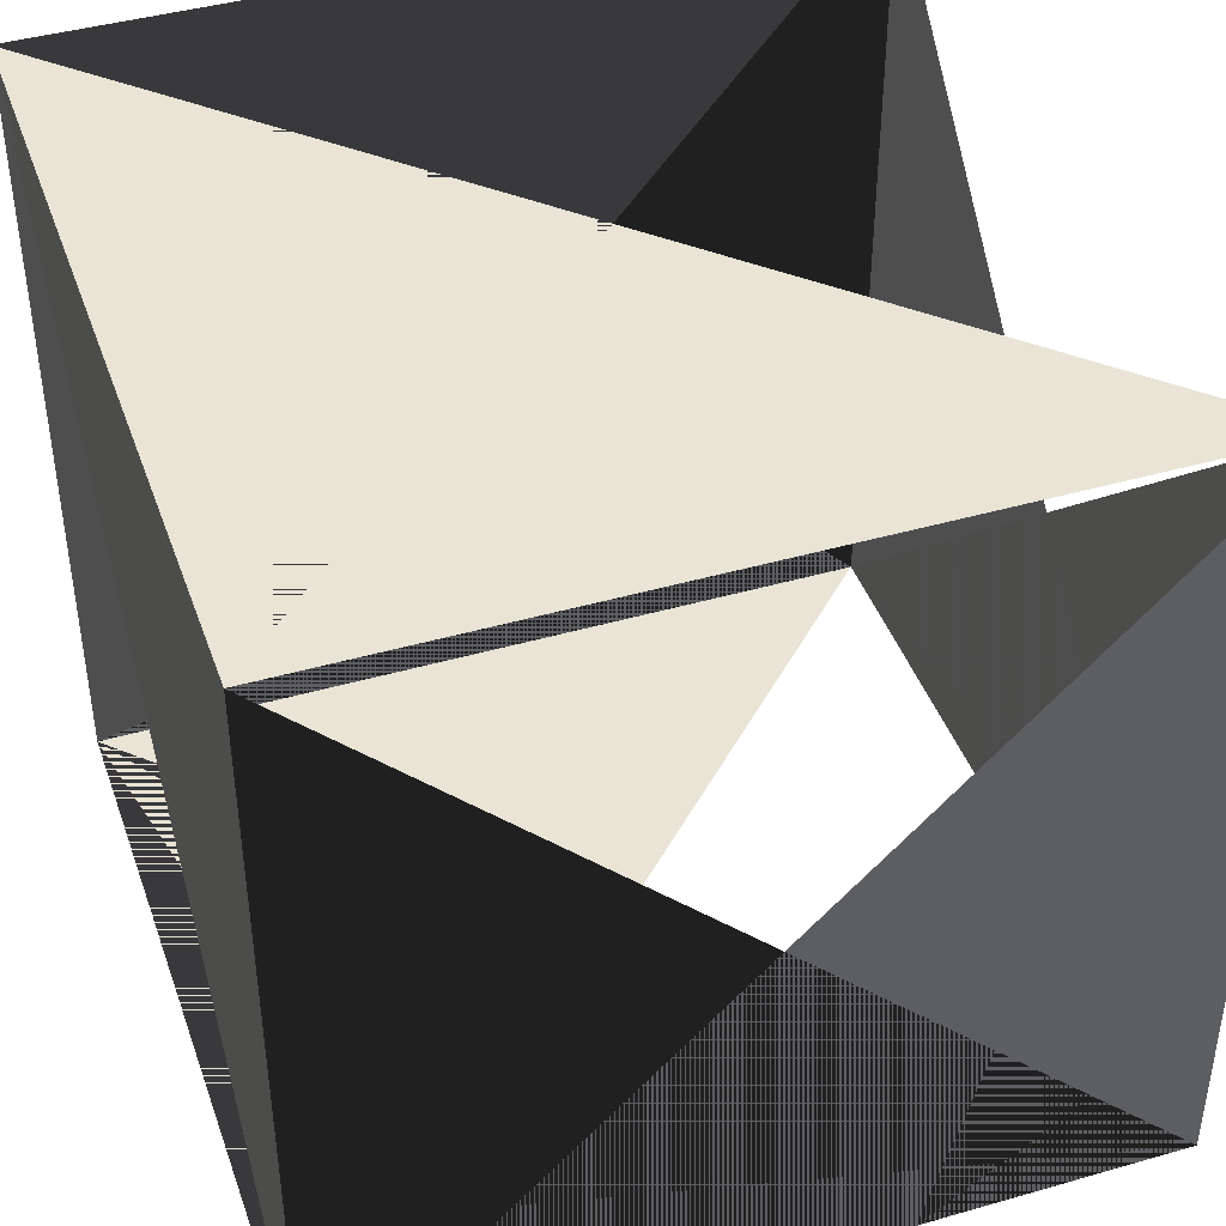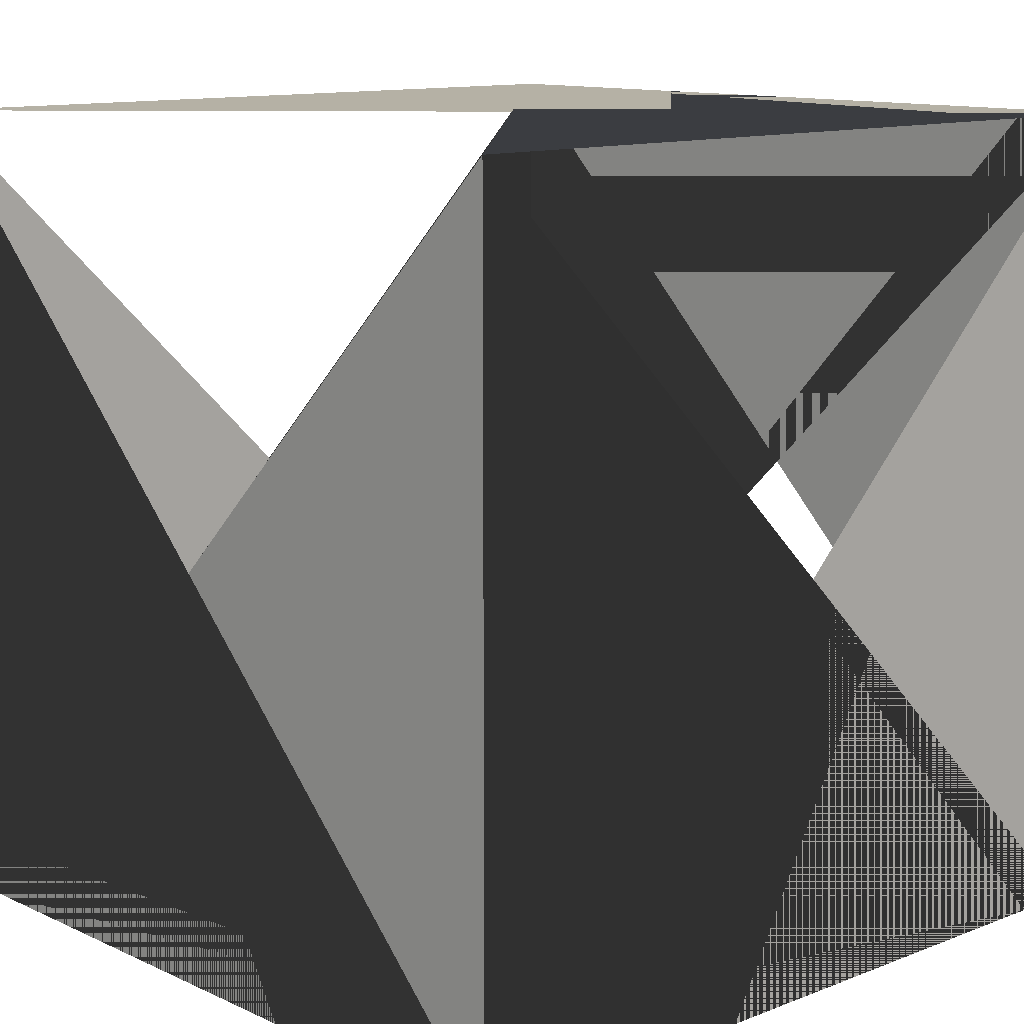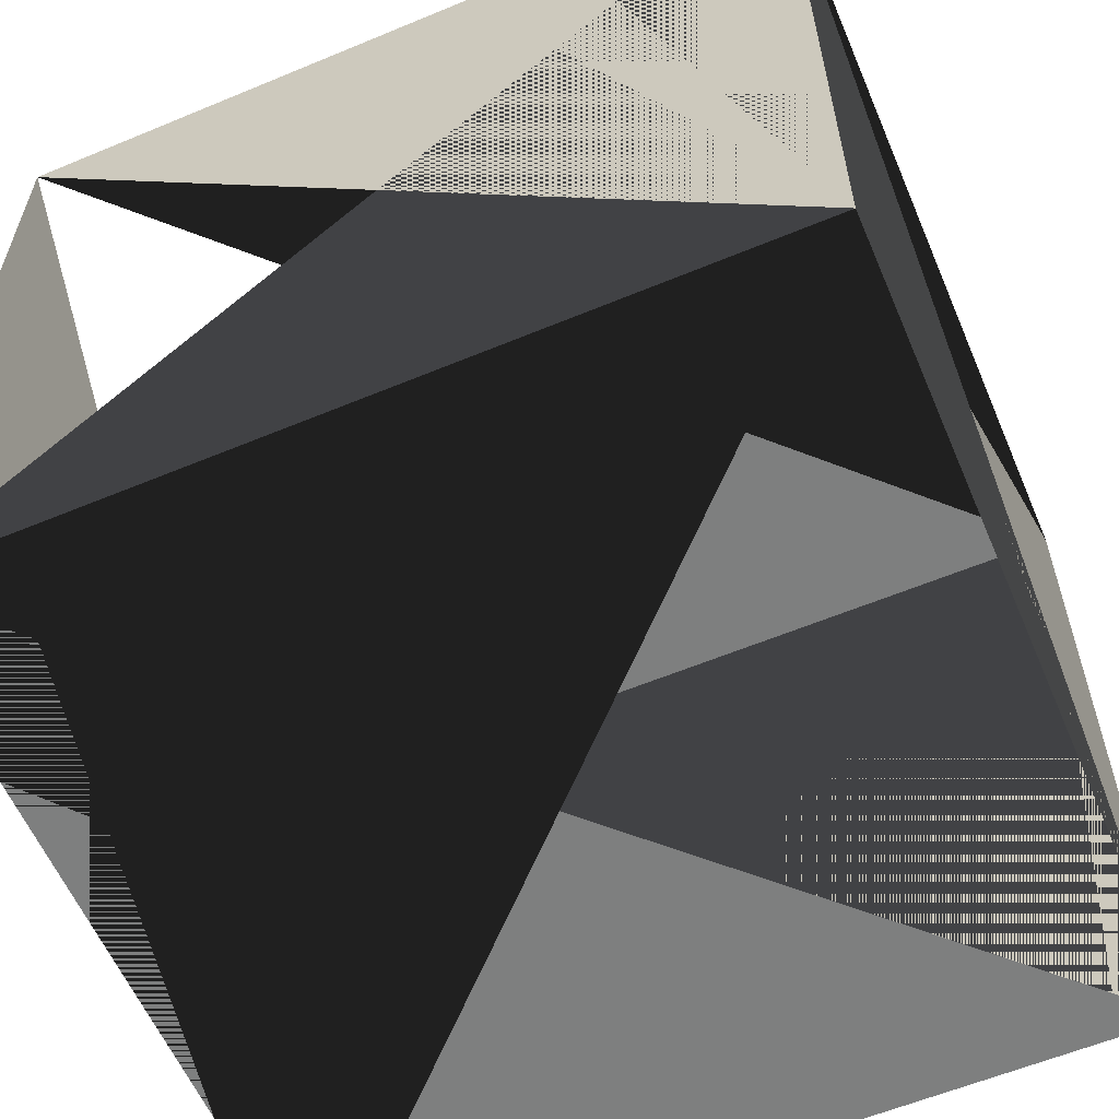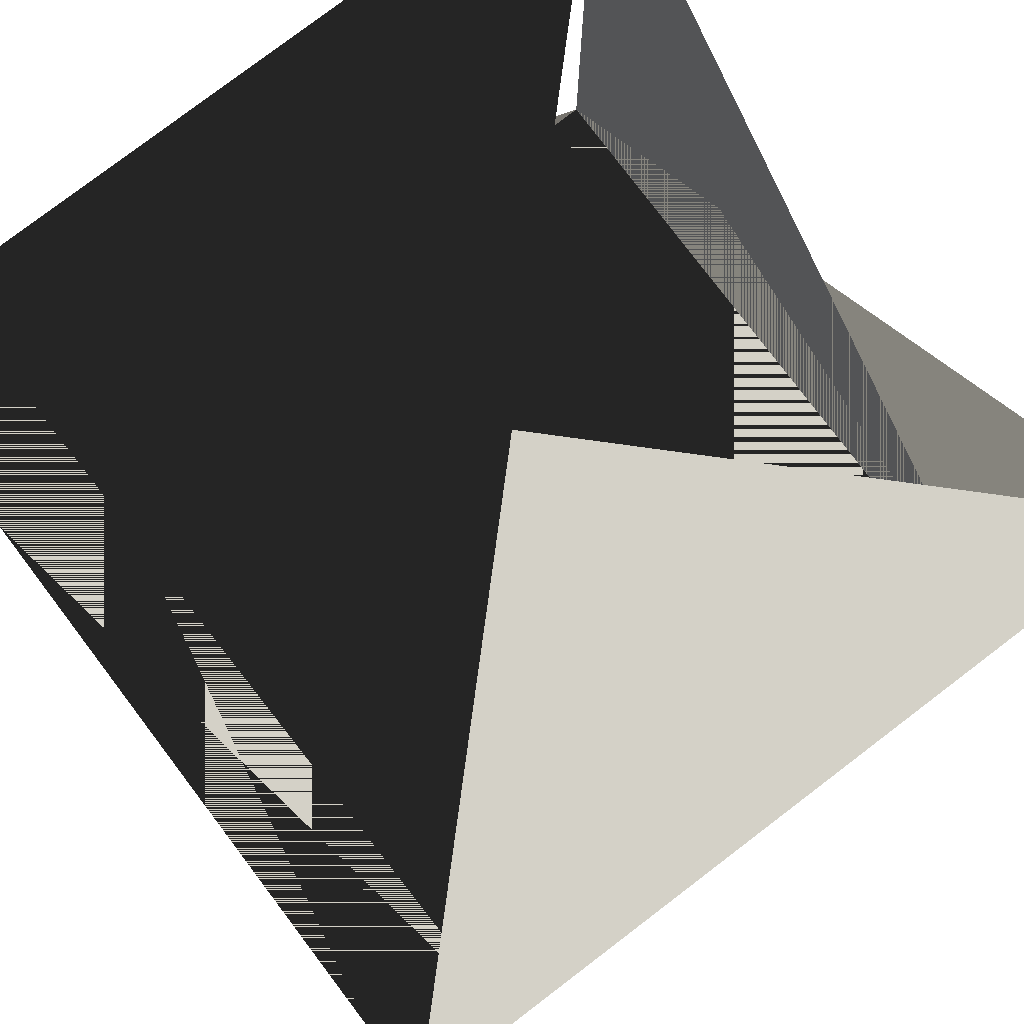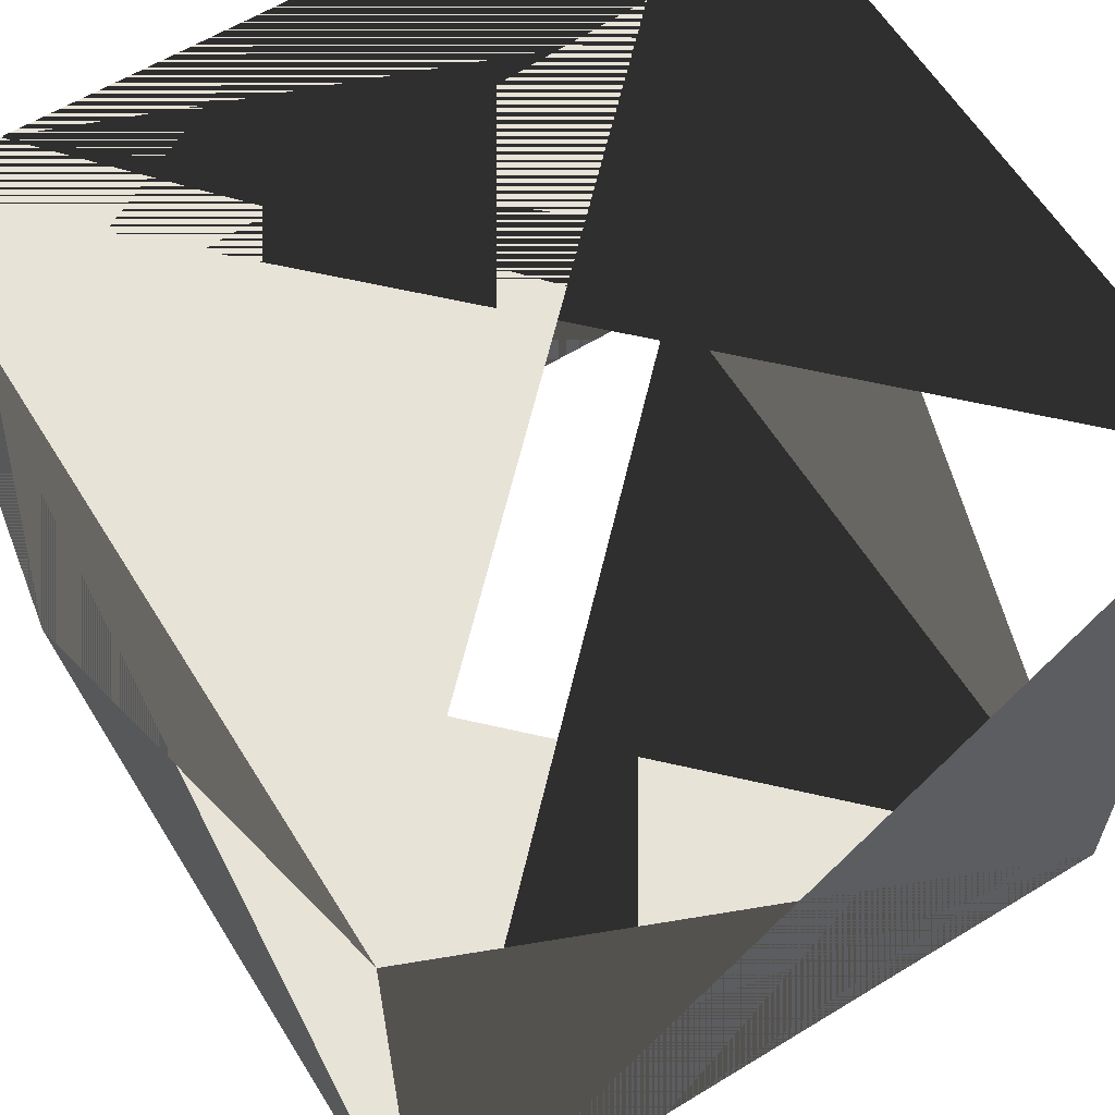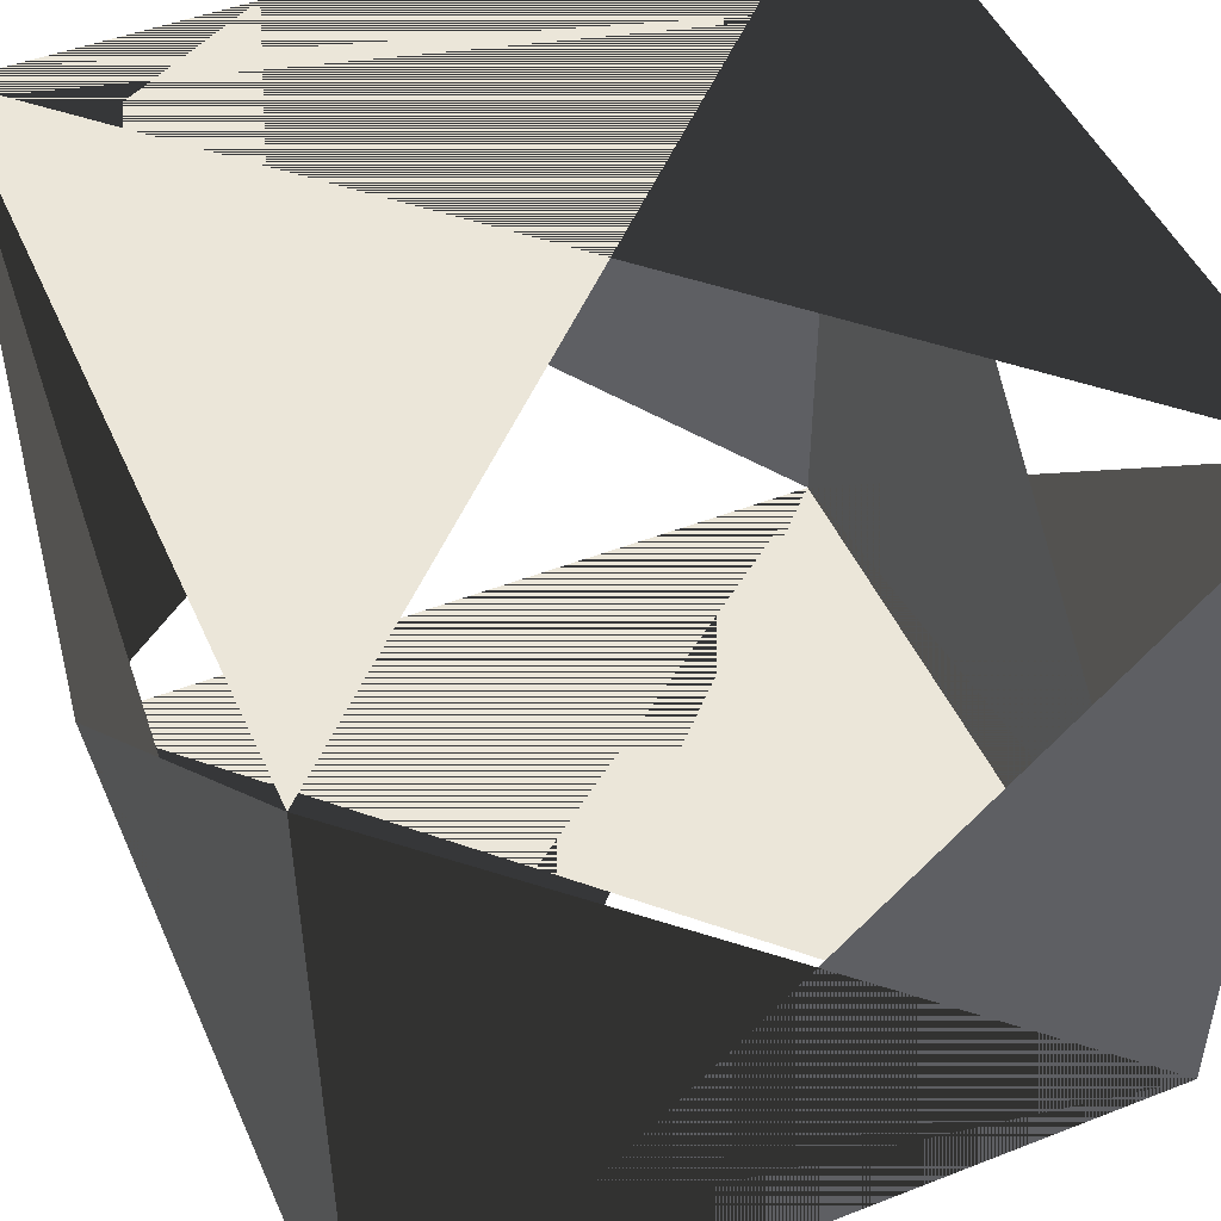
<metadata>
{"format":"obj","ext":"obj","renderer":"f3d","projection":"perspective","resolution":1024,"background":"white","views":[{"elev":42.5,"azim":-108.9,"up":"+Y"},{"elev":11.9,"azim":47.3,"up":"+Y"},{"elev":-59.6,"azim":-66.9,"up":"+Z"},{"elev":79.8,"azim":52.8,"up":"+Z"},{"elev":61.5,"azim":148.2,"up":"+Z"},{"elev":48.5,"azim":-23.5,"up":"+Y"}]}
</metadata>
<code>
o Simple_Block_Cube
v 0.5 -0.5 -0.5
v 0.5 -0.5 0.5
v -0.5 -0.5 -0.5
v -0.5 -0.5 0.5
v 0.5 0.5 -0.5
v 0.5 0.5 0.5
v -0.5 0.5 -0.5
v -0.5 0.5 0.5
f 1 2 3 4
f 5 6 7 8
f 1 5 2 6
f 2 6 4 8
f 3 7 4 8
f 5 1 7 3

</code>
